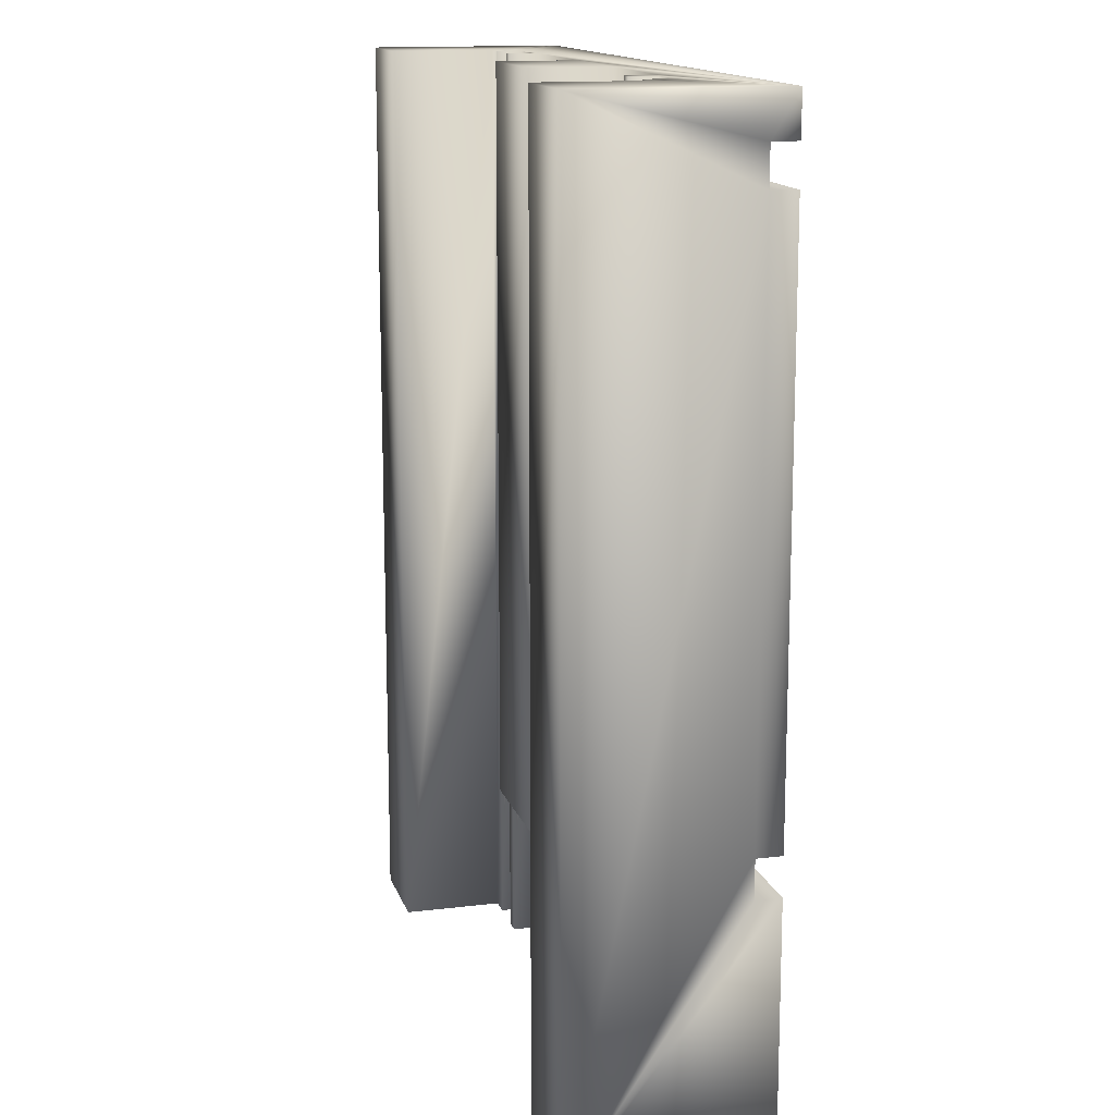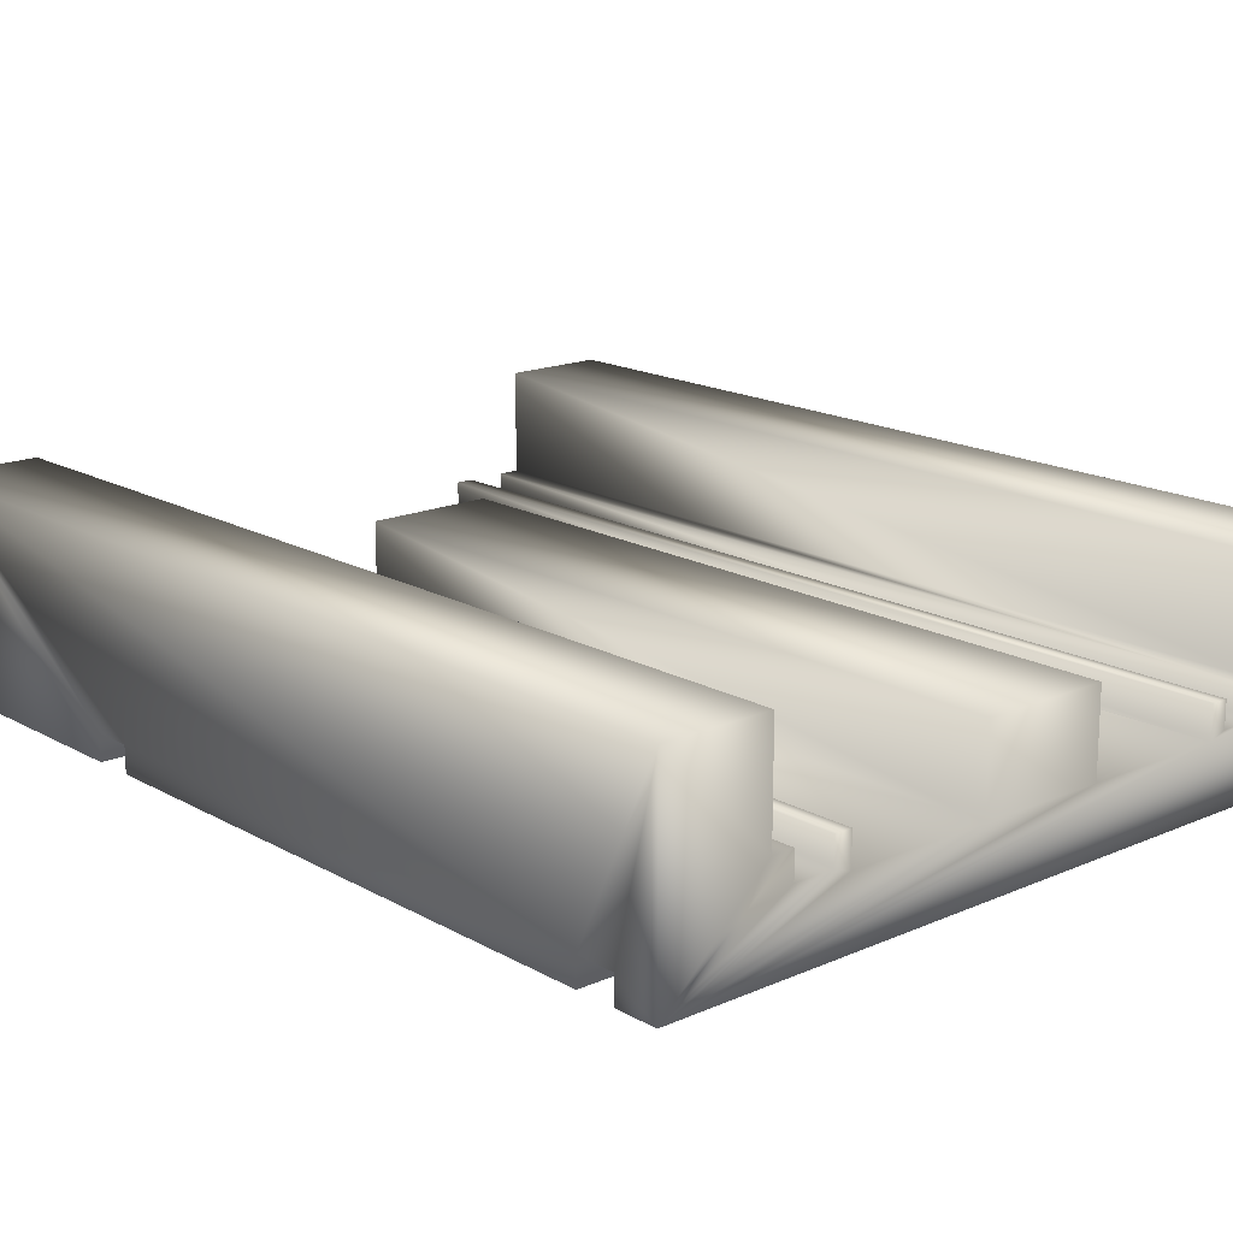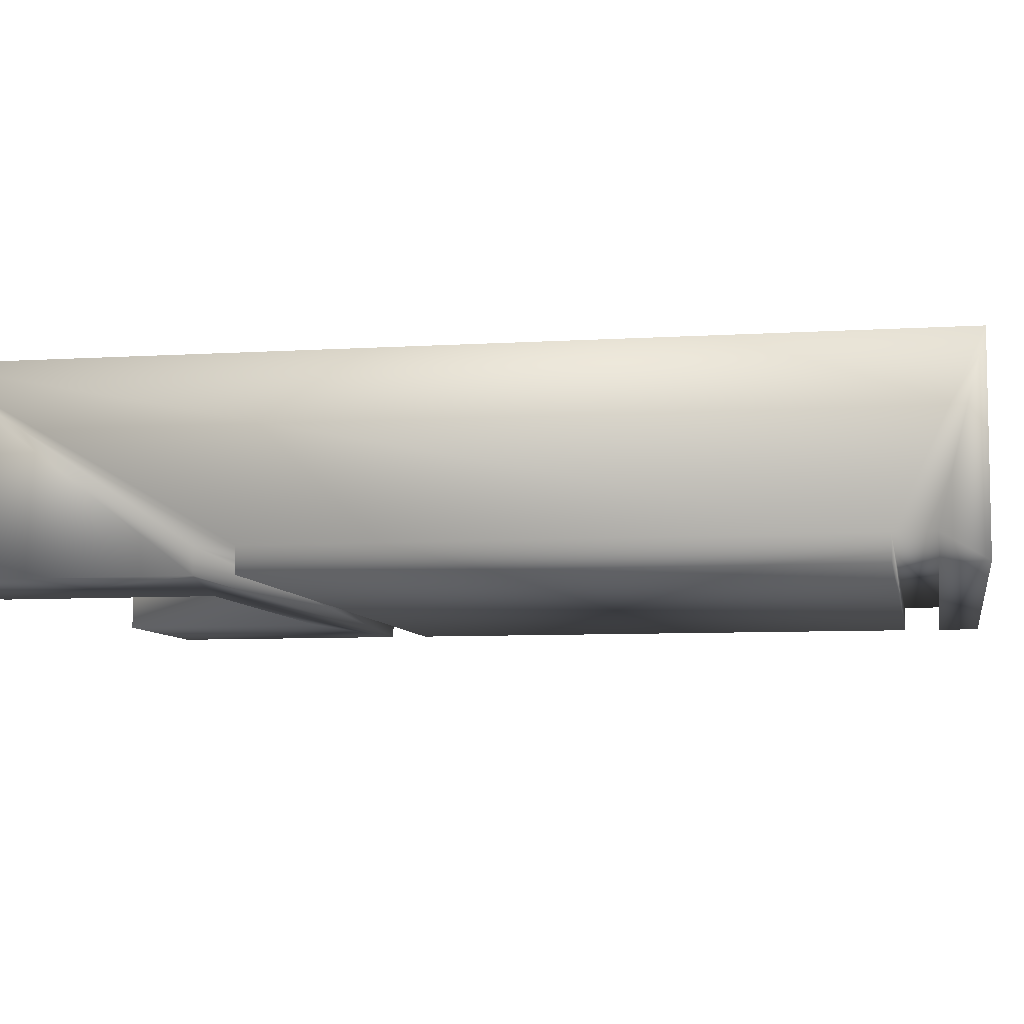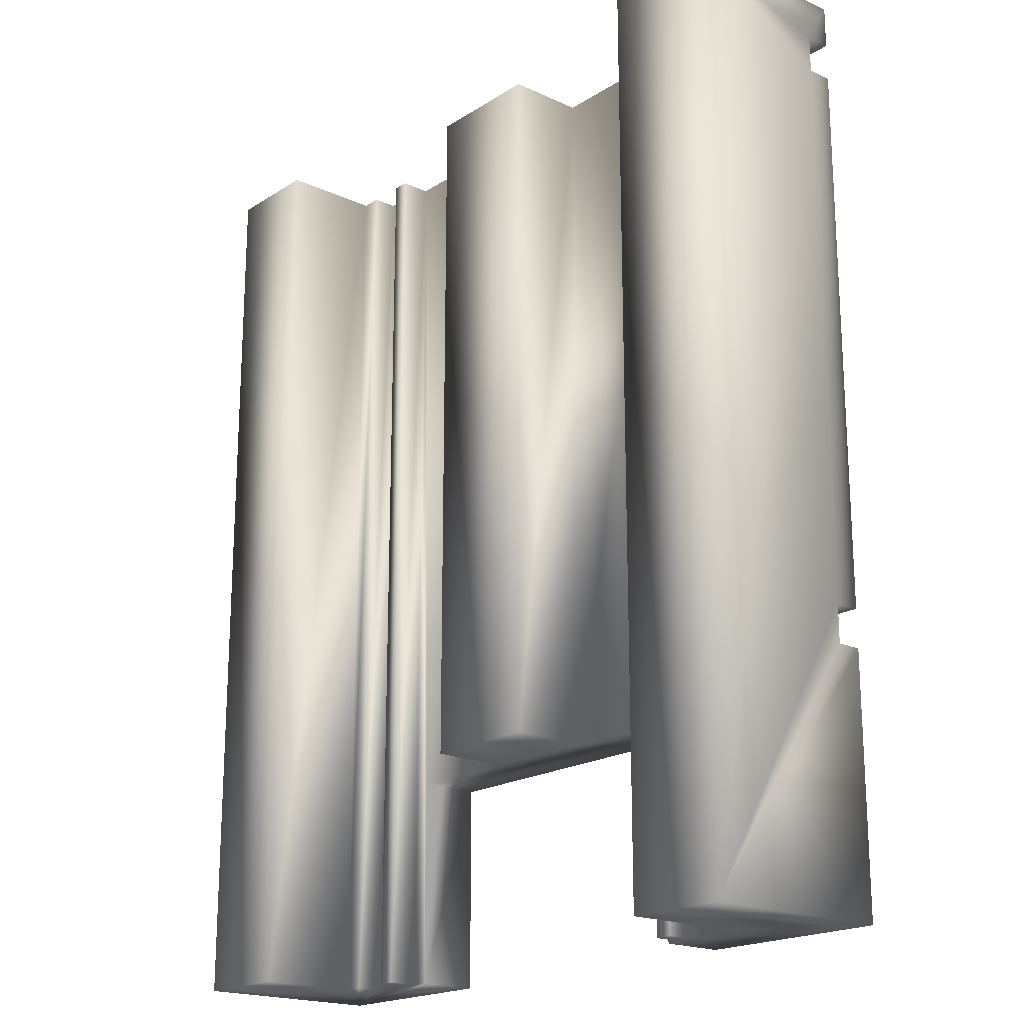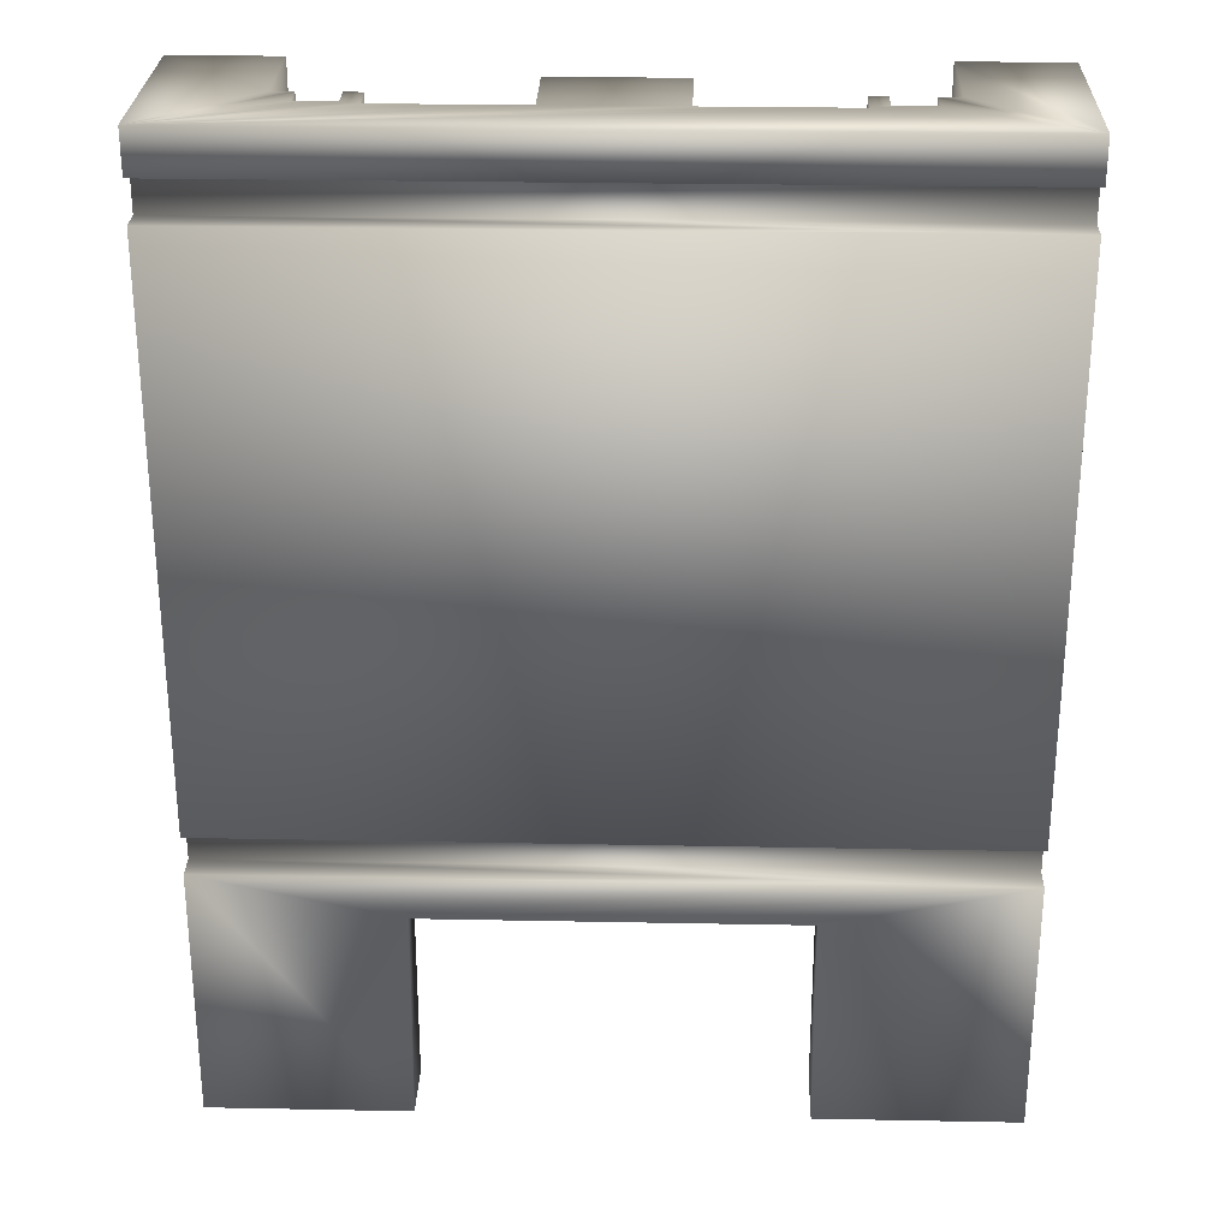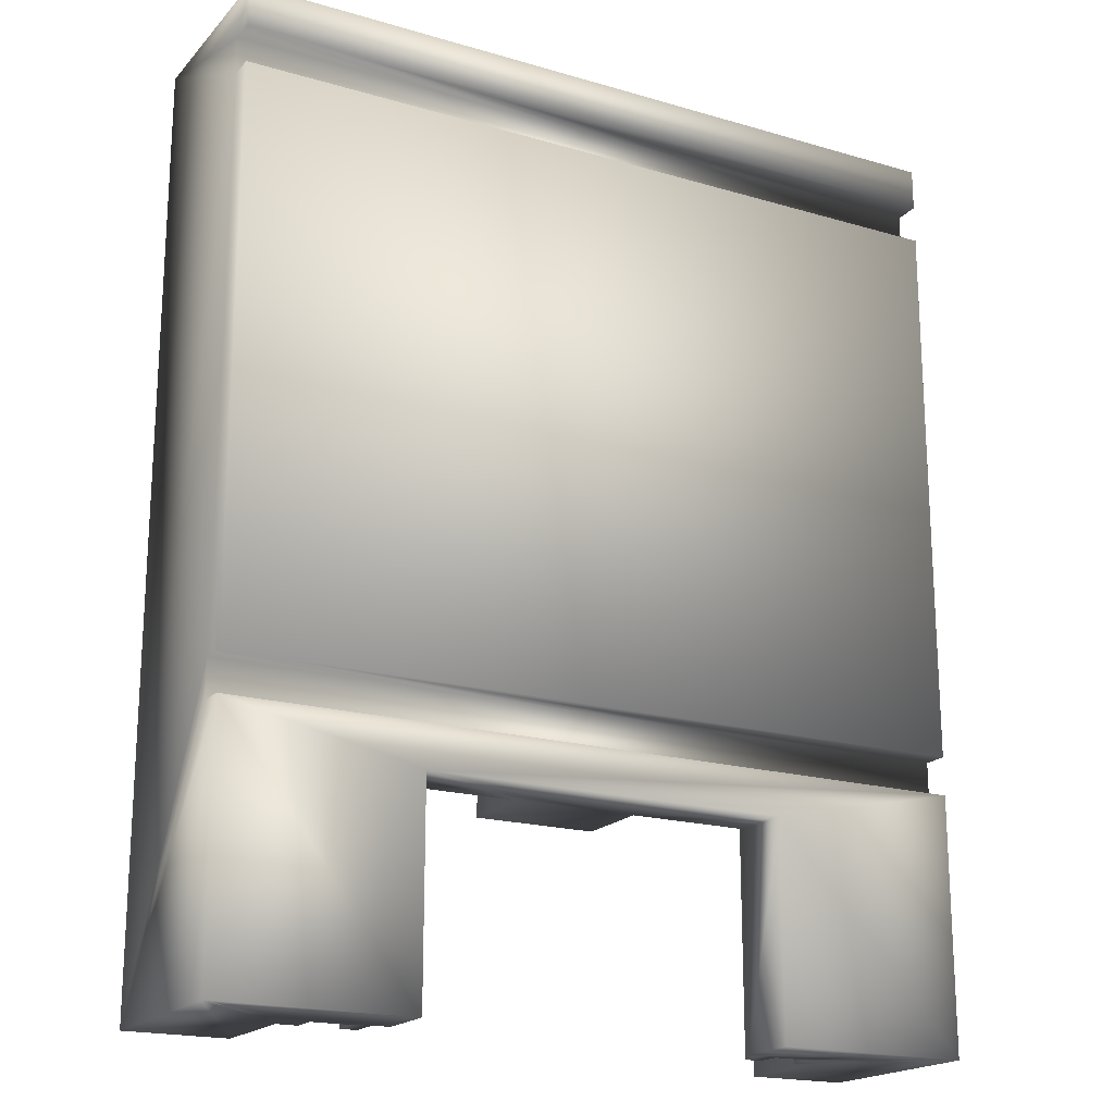
<metadata>
{"format":"obj","ext":"obj","renderer":"f3d","projection":"perspective","resolution":1024,"background":"white","views":[{"elev":14.3,"azim":75.1,"up":"+Y"},{"elev":16.8,"azim":138.5,"up":"+Z"},{"elev":-7.2,"azim":100.4,"up":"+Z"},{"elev":-19.4,"azim":49.4,"up":"+Y"},{"elev":27.3,"azim":-178.3,"up":"+Y"},{"elev":-19.1,"azim":151.1,"up":"+Y"}]}
</metadata>
<code>
v 445 1250 660
v 445 590 660
v -445 1250 660
v -445 590 660
v 445 590 690
v -445 590 690
v -445 545 690
v 445 545 690
v -445 545 660
v 445 545 660
v 445 1250 690
v -445 1250 690
v -445 1295 690
v 445 1295 690
v -445 1295 660
v 445 1295 660
v 445 1345 660
v -445 1345 660
v -445 1345 890
v -445 245 890
v -445 245 660
v -325 245 890
v -325 1345 890
v -325 245 770
v -325 1345 770
v -300 245 770
v -300 1345 770
v -300 245 740
v -300 1345 740
v -255 245 740
v -255 1345 740
v -255 1345 770
v -255 245 770
v -235 245 770
v -235 1345 770
v -235 245 733
v -235 1345 733
v -215 245 660
v -215 245 733
v -215 495 660
v -215 495 733
v -72.5 495 733
v -72.5 1345 733
v -72.5 1345 826
v -72.5 495 826
v 72.5 495 826
v 72.5 1345 826
v 72.5 495 733
v 72.5 1345 733
v 215 495 660
v 215 495 733
v 215 245 660
v 445 245 660
v 215 245 733
v 445 245 890
v 445 1345 890
v 235 245 733
v 235 1345 733
v 325 245 890
v 325 1345 890
v 325 1345 770
v 325 245 770
v 300 245 770
v 300 1345 770
v 300 1345 740
v 300 245 740
v 255 245 740
v 255 1345 740
v 235 1345 770
v 255 1345 770
v 255 245 770
v 235 245 770
f 1 2 3
f 3 2 4
f 5 6 2
f 2 6 4
f 6 5 7
f 7 5 8
f 7 8 9
f 9 8 10
f 1 3 11
f 11 3 12
f 12 13 11
f 11 13 14
f 15 16 13
f 13 16 14
f 17 16 18
f 18 16 15
f 18 15 19
f 19 15 13
f 19 13 20
f 20 13 12
f 9 21 7
f 7 21 20
f 7 20 6
f 6 20 12
f 6 12 4
f 4 12 3
f 22 23 20
f 20 23 19
f 24 25 22
f 22 25 23
f 26 27 24
f 24 27 25
f 28 29 26
f 26 29 27
f 30 31 28
f 28 31 29
f 31 30 32
f 32 30 33
f 34 35 33
f 33 35 32
f 36 37 34
f 34 37 35
f 38 39 21
f 21 39 36
f 34 33 36
f 36 33 30
f 36 30 21
f 21 30 28
f 22 20 24
f 24 20 21
f 24 21 26
f 26 21 28
f 38 40 39
f 39 40 41
f 42 43 41
f 41 43 37
f 41 37 39
f 39 37 36
f 43 42 44
f 44 42 45
f 46 47 45
f 45 47 44
f 48 49 46
f 46 49 47
f 42 41 40
f 50 51 48
f 46 45 48
f 48 45 42
f 48 42 50
f 50 42 40
f 38 21 40
f 40 21 9
f 40 9 50
f 50 9 10
f 50 10 52
f 52 10 53
f 50 52 51
f 51 52 54
f 53 10 55
f 55 10 8
f 55 8 5
f 16 17 14
f 14 17 56
f 14 56 11
f 2 1 5
f 5 1 11
f 5 11 55
f 55 11 56
f 54 57 51
f 51 57 58
f 51 58 48
f 48 58 49
f 55 56 59
f 59 56 60
f 61 62 60
f 60 62 59
f 62 61 63
f 63 61 64
f 65 66 64
f 64 66 63
f 66 65 67
f 67 65 68
f 58 69 70
f 19 23 18
f 18 23 25
f 18 37 17
f 17 37 43
f 68 65 17
f 70 68 58
f 58 68 17
f 58 17 49
f 49 17 43
f 49 43 47
f 47 43 44
f 60 56 61
f 61 56 17
f 61 17 64
f 64 17 65
f 32 35 31
f 31 35 37
f 31 37 29
f 29 37 18
f 29 18 27
f 27 18 25
f 54 52 57
f 57 52 53
f 55 59 53
f 53 59 62
f 71 72 67
f 67 72 57
f 67 57 66
f 66 57 53
f 66 53 63
f 63 53 62
f 67 68 71
f 71 68 70
f 71 70 72
f 72 70 69
f 58 57 69
f 69 57 72

</code>
